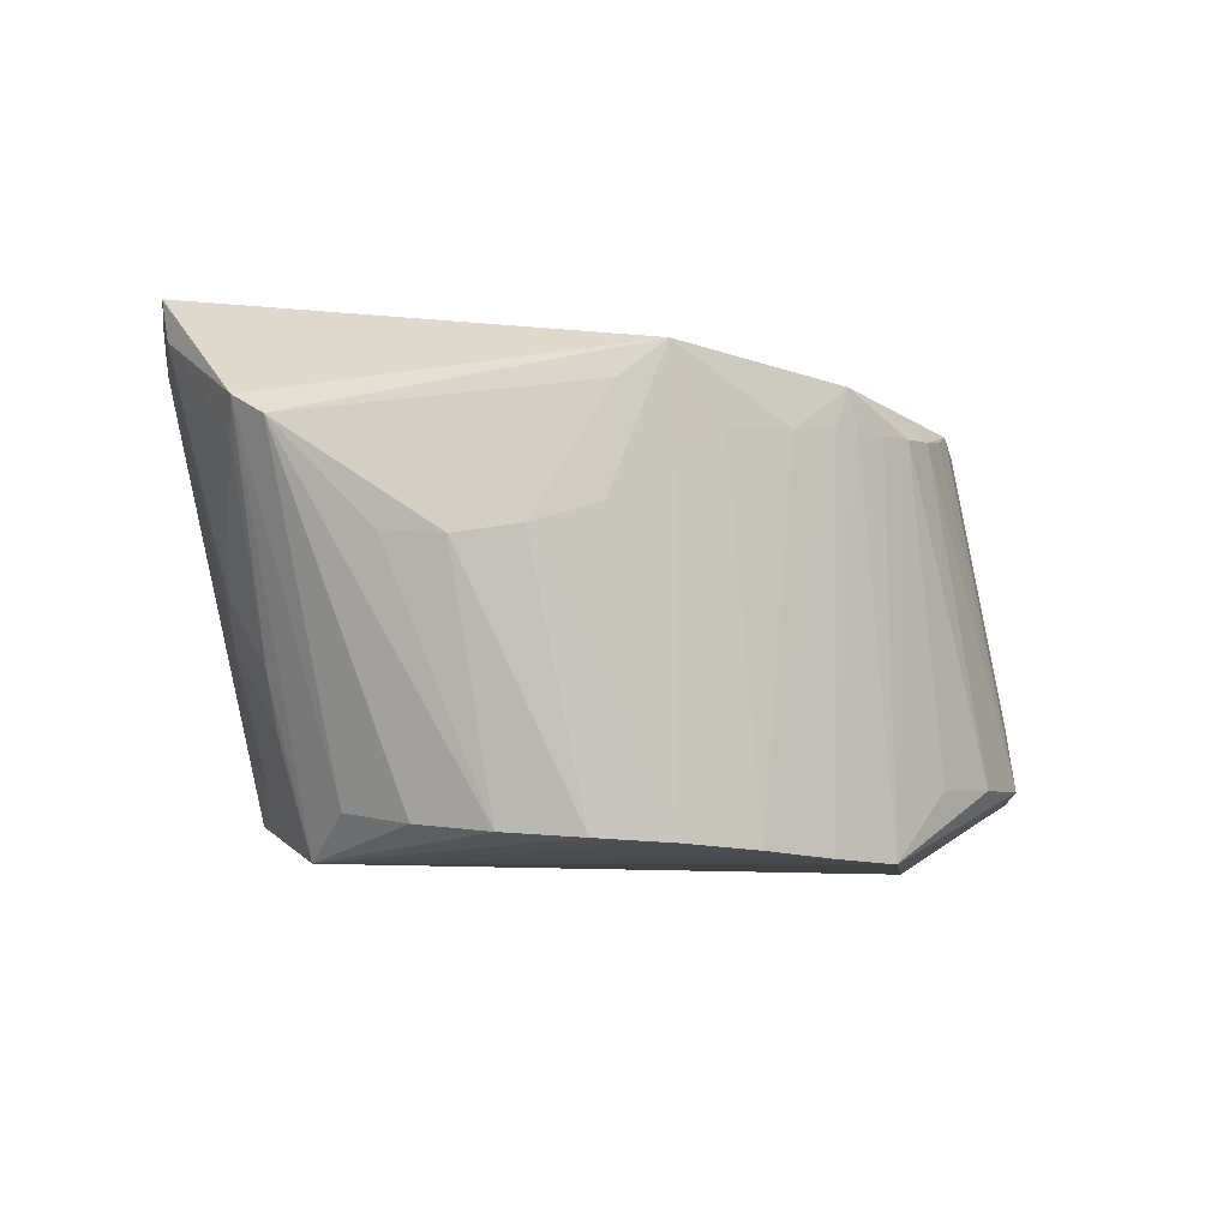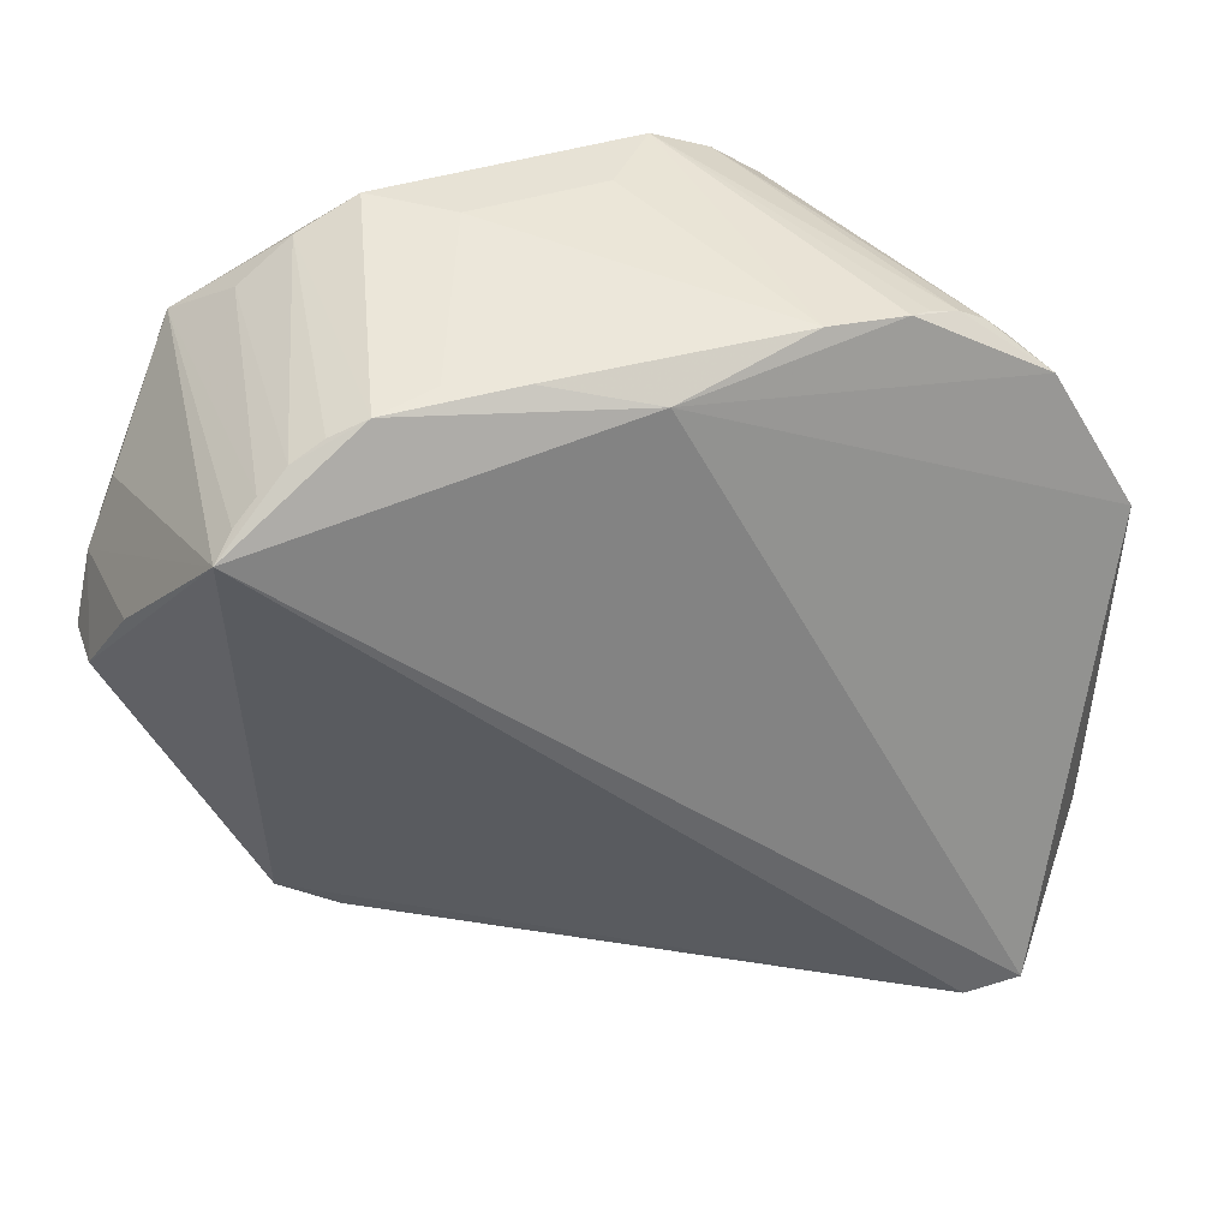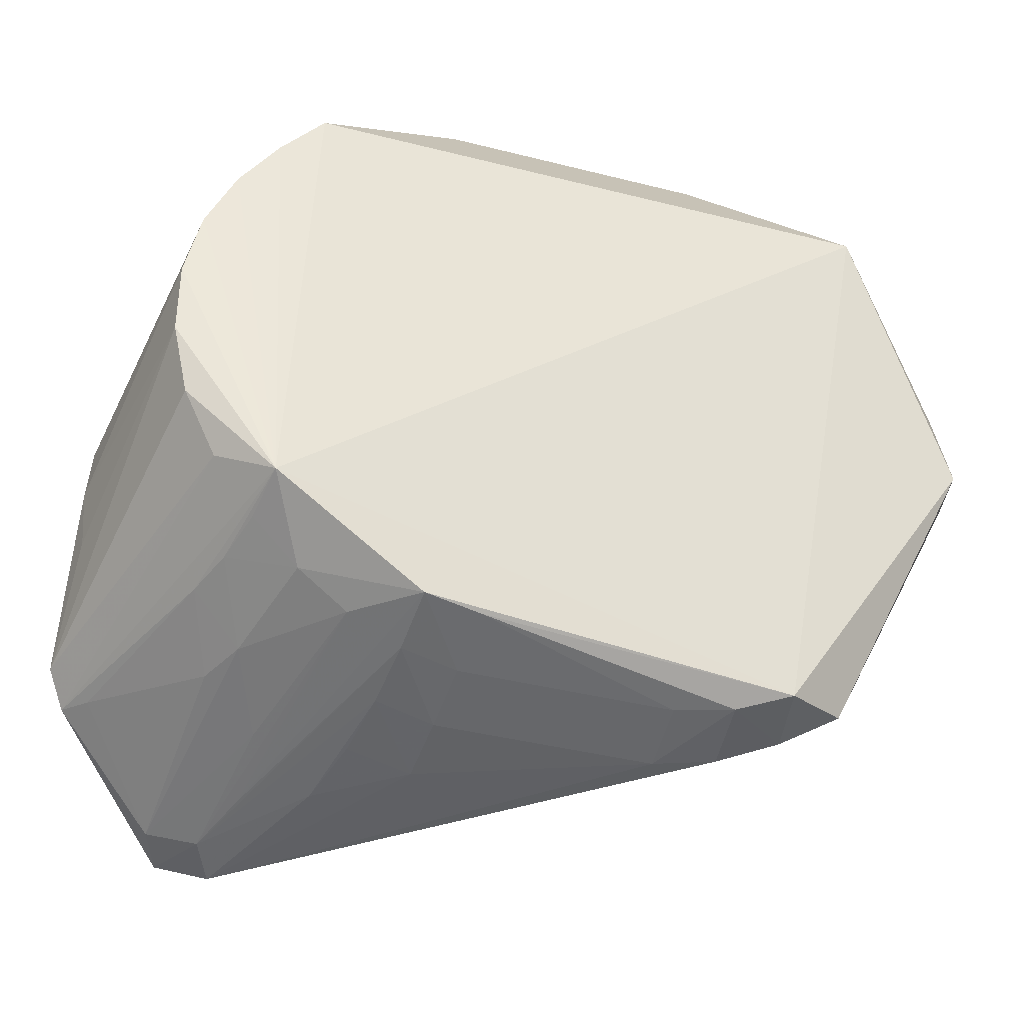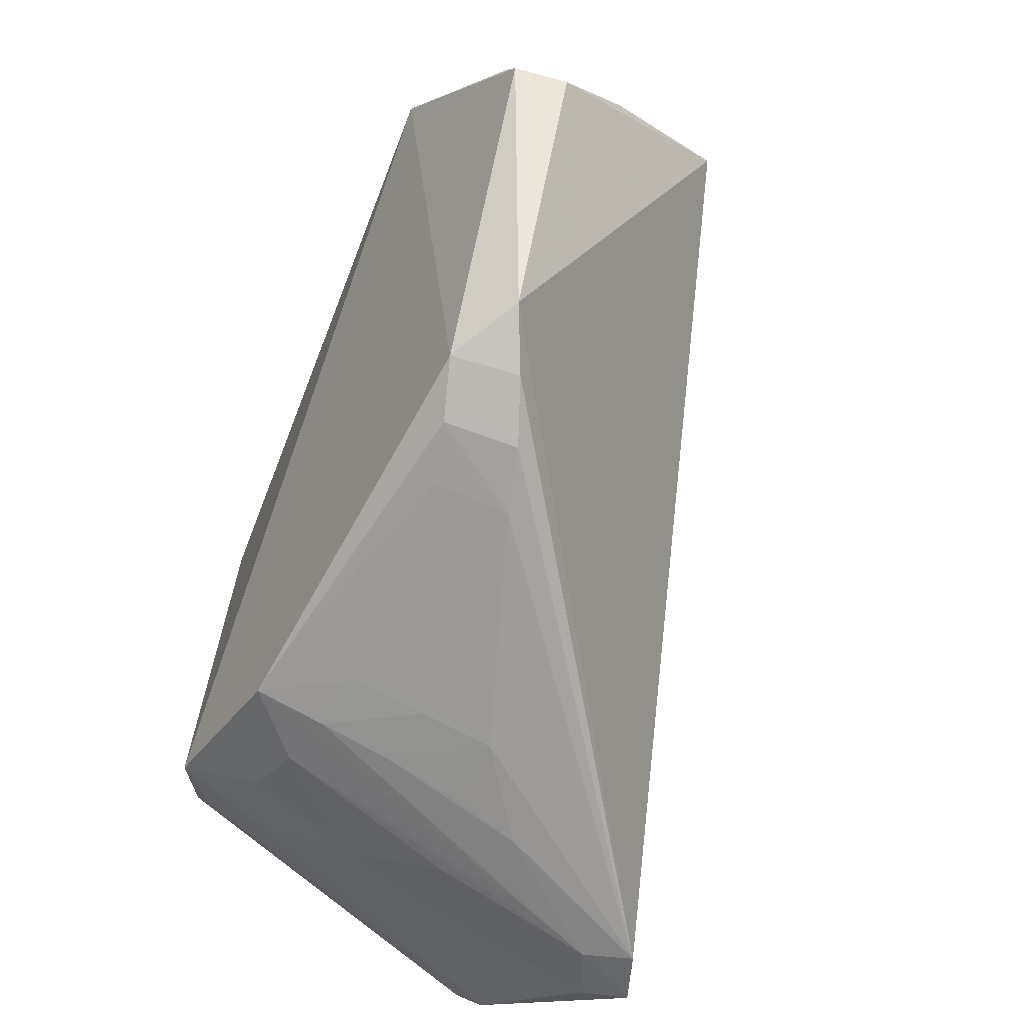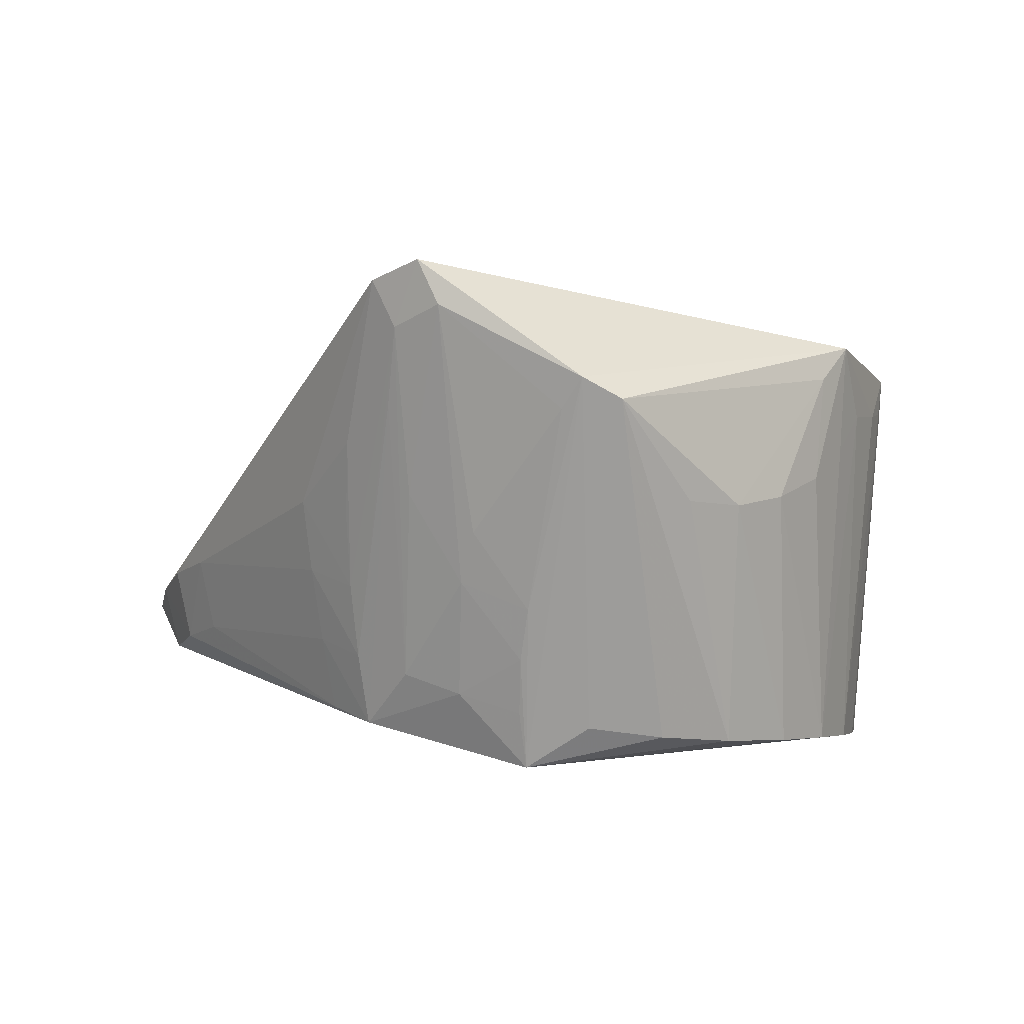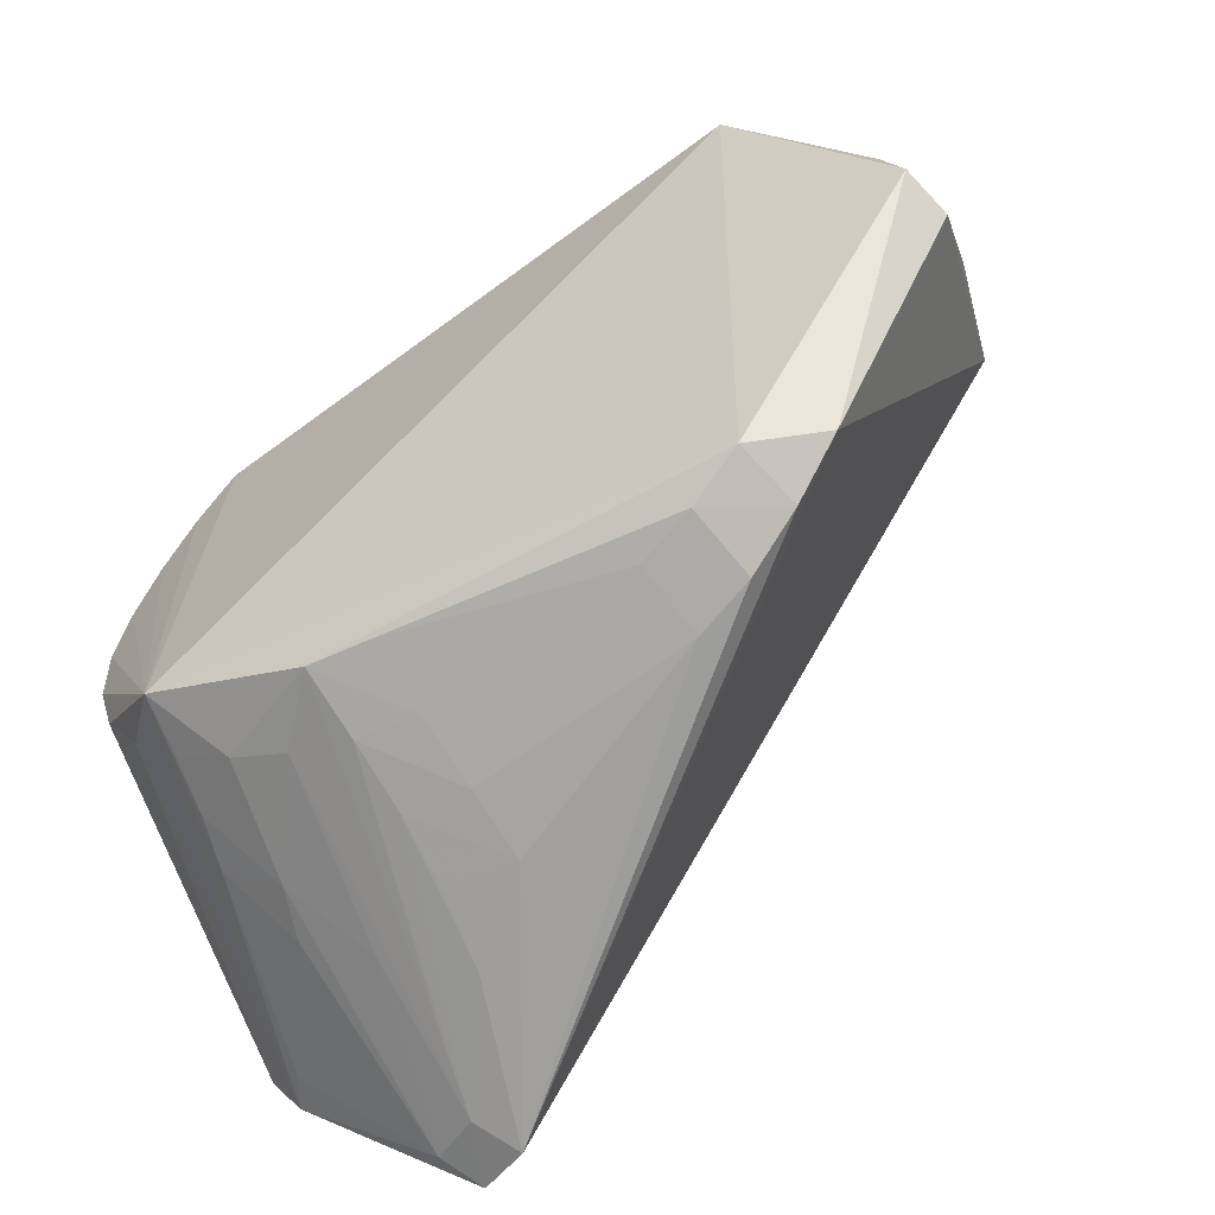
<metadata>
{"format":"obj","ext":"obj","renderer":"f3d","projection":"perspective","resolution":1024,"background":"white","views":[{"elev":-6.6,"azim":-83.4,"up":"+Y"},{"elev":34.2,"azim":153.7,"up":"+Z"},{"elev":-40.5,"azim":-17.2,"up":"+Z"},{"elev":-67.5,"azim":68.7,"up":"+Z"},{"elev":1.1,"azim":-128.5,"up":"+Y"},{"elev":-66.8,"azim":36.5,"up":"+Z"}]}
</metadata>
<code>
v 0.1277 0.03864 0.1061
v 0.1145 0.04233 0.1116
v 0.1906 -0.02979 0.001739
v 0.1502 0.03802 0.09185
v 0.1398 0.03768 0.09948
v 0.09091 0.03953 0.1152
v 0.06547 0.04943 0.1144
v 0.06713 -0.03284 -0.1252
v 0.06826 -0.006007 -0.1309
v 0.07816 -0.05293 0.1363
v 0.1019 -0.05337 0.1264
v 0.1838 -0.003481 0.03263
v 0.05327 -0.02979 0.1339
v 0.09139 -0.01128 -0.1287
v 0.08922 -0.03789 -0.1237
v 0.1592 0.03986 0.08397
v 0.1675 0.04469 0.07584
v 0.1105 -0.04381 -0.117
v 0.1384 -0.07785 0.09686
v 0.188 -0.04994 0.003485
v 0.1352 -0.02818 -0.1114
v 0.114 -0.01924 -0.1216
v 0.1224 -0.0541 0.1121
v 0.1812 -0.05047 0.03119
v 0.02629 0.06442 0.1042
v -0.06901 0.05825 0.1118
v -0.08109 0.05615 0.1081
v -0.1223 0.05367 0.06738
v -0.1498 0.01943 -0.03452
v -0.1484 0.02242 -0.01127
v -0.09228 0.05519 0.102
v -0.1013 0.05475 0.09425
v -0.02896 0.06002 0.1164
v -0.1476 0.02122 -0.05641
v -0.01455 -0.03284 -0.1253
v -0.01569 -0.006008 -0.1309
v -0.1085 -0.01801 -0.09928
v -0.08932 -0.00844 -0.1148
v -0.09766 0.0099 -0.1157
v -0.07592 0.02338 -0.1281
v -0.02557 -0.05293 0.1363
v -0.04927 -0.05337 0.1264
v -0.05988 0.06159 0.1139
v -0.1322 0.05288 0.04732
v -0.1376 0.0398 0.03207
v -0.0006828 -0.02979 0.1339
v -0.03881 -0.01128 -0.1287
v -0.03664 -0.03789 -0.1237
v -0.04983 0.04236 -0.1376
v -0.07442 0.05581 -0.1364
v -0.1257 -0.06595 -0.04971
v -0.1125 -0.06205 -0.07386
v -0.1088 0.05474 0.08655
v -0.1439 0.02921 0.01203
v -0.114 0.05485 0.08009
v -0.1022 -0.07638 0.07791
v -0.1169 -0.07415 0.05699
v -0.1331 -0.07052 0.006064
v -0.1325 -0.06864 -0.02256
v -0.07767 -0.05015 -0.1069
v -0.05791 -0.04381 -0.117
v -0.1028 0.09021 -0.1351
v -0.08394 0.08301 -0.1403
v -0.09289 -0.07732 -0.08749
v -0.09607 -0.05666 -0.0933
v -0.01388 -0.05936 -0.1191
v -0.03533 -0.06372 -0.118
v -0.1277 -0.07209 0.03282
v -0.08581 -0.07784 0.09685
v -0.1017 -0.03656 -0.09725
v -0.06979 -0.0541 0.112
v -0.04259 0.01483 -0.1331
v -0.01703 0.02013 -0.1356
v -0.1413 0.07887 0.03112
v -0.1443 0.06658 0.01568
v -0.1346 0.05352 -0.1054
v -0.07628 0.09993 -0.1445
v -0.09621 0.1062 -0.1393
v -0.15 0.05686 -0.09084
v -0.143 0.06443 -0.1031
v -0.1123 0.06827 0.08383
v 0.1696 -0.052 0.0554
f 21 17 3
f 25 17 78
f 10 19 11
f 74 80 79
f 78 80 74
f 74 25 78
f 33 25 43
f 17 25 2
f 10 11 2
f 62 40 38
f 62 80 78
f 38 40 61
f 78 17 77
f 17 21 77
f 37 64 80
f 3 17 12
f 12 24 3
f 17 24 12
f 17 19 82
f 82 24 17
f 19 24 82
f 20 21 3
f 3 24 20
f 20 24 19
f 23 11 19
f 43 25 81
f 25 74 81
f 17 2 5
f 11 23 5
f 25 33 7
f 7 2 25
f 33 13 7
f 38 37 39
f 39 62 38
f 38 61 60
f 67 64 60
f 60 61 67
f 73 77 9
f 63 61 40
f 40 62 63
f 63 62 78
f 78 77 63
f 9 15 8
f 14 15 9
f 9 77 14
f 70 37 38
f 64 37 70
f 38 60 70
f 21 20 18
f 18 20 19
f 18 64 67
f 19 64 18
f 28 81 74
f 1 2 11
f 11 5 1
f 1 5 2
f 17 5 4
f 4 5 23
f 4 23 19
f 46 13 33
f 10 13 46
f 2 7 6
f 6 7 13
f 10 2 6
f 6 13 10
f 76 37 80
f 76 39 37
f 80 62 76
f 62 39 76
f 36 73 9
f 67 61 50
f 61 63 50
f 34 29 79
f 59 34 79
f 29 34 59
f 65 60 64
f 64 70 65
f 65 70 60
f 15 14 22
f 22 18 15
f 21 18 22
f 22 77 21
f 22 14 77
f 66 18 67
f 15 18 66
f 66 8 15
f 41 33 43
f 41 46 33
f 10 46 41
f 41 19 10
f 43 81 27
f 81 31 27
f 19 41 69
f 69 64 19
f 44 28 74
f 57 28 44
f 55 28 57
f 81 28 55
f 16 19 17
f 17 4 16
f 16 4 19
f 9 8 35
f 35 36 9
f 8 66 35
f 35 66 67
f 67 50 48
f 48 35 67
f 36 35 48
f 48 50 63
f 64 59 51
f 51 59 79
f 58 59 64
f 29 59 58
f 58 30 29
f 75 74 79
f 79 29 75
f 29 30 75
f 26 41 43
f 43 27 26
f 26 27 41
f 32 31 81
f 32 69 31
f 42 69 41
f 42 27 31
f 41 27 42
f 56 57 64
f 64 69 56
f 56 55 57
f 77 73 49
f 49 63 77
f 73 36 47
f 36 48 47
f 47 48 63
f 63 49 47
f 64 51 52
f 80 64 52
f 52 51 79
f 79 80 52
f 64 57 68
f 68 58 64
f 57 44 68
f 30 58 68
f 53 32 81
f 69 32 53
f 53 56 69
f 81 55 53
f 55 56 53
f 31 69 71
f 71 42 31
f 69 42 71
f 72 49 73
f 73 47 72
f 72 47 49
f 45 44 74
f 45 68 44
f 30 68 54
f 74 75 54
f 54 75 30
f 54 45 74
f 68 45 54

</code>
